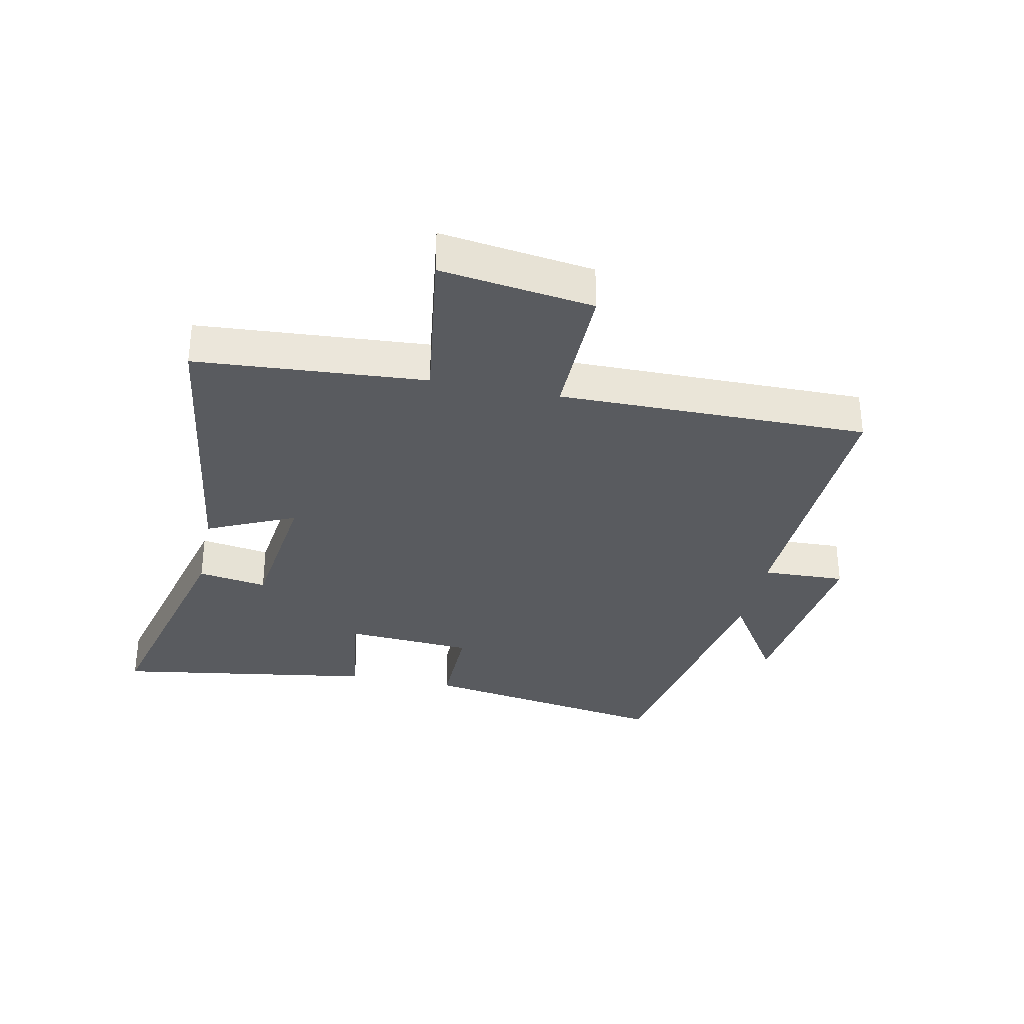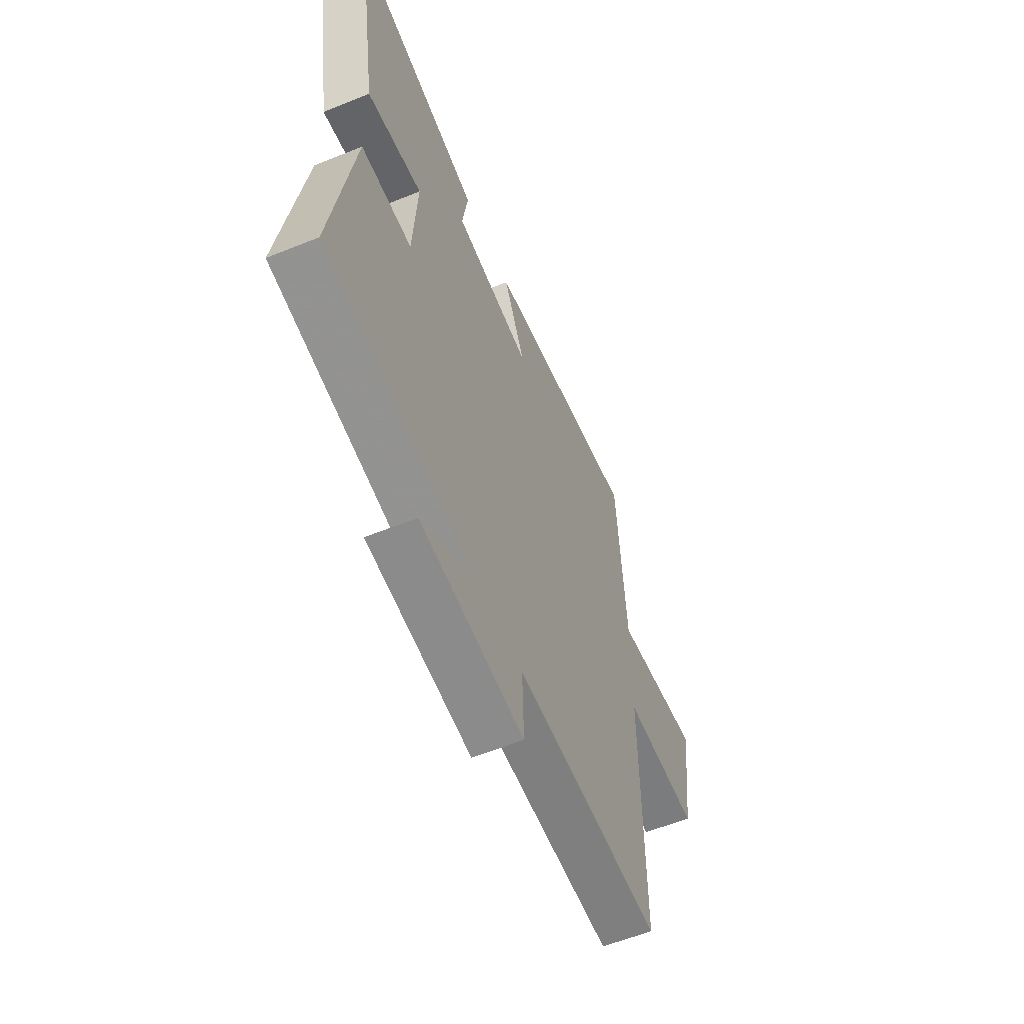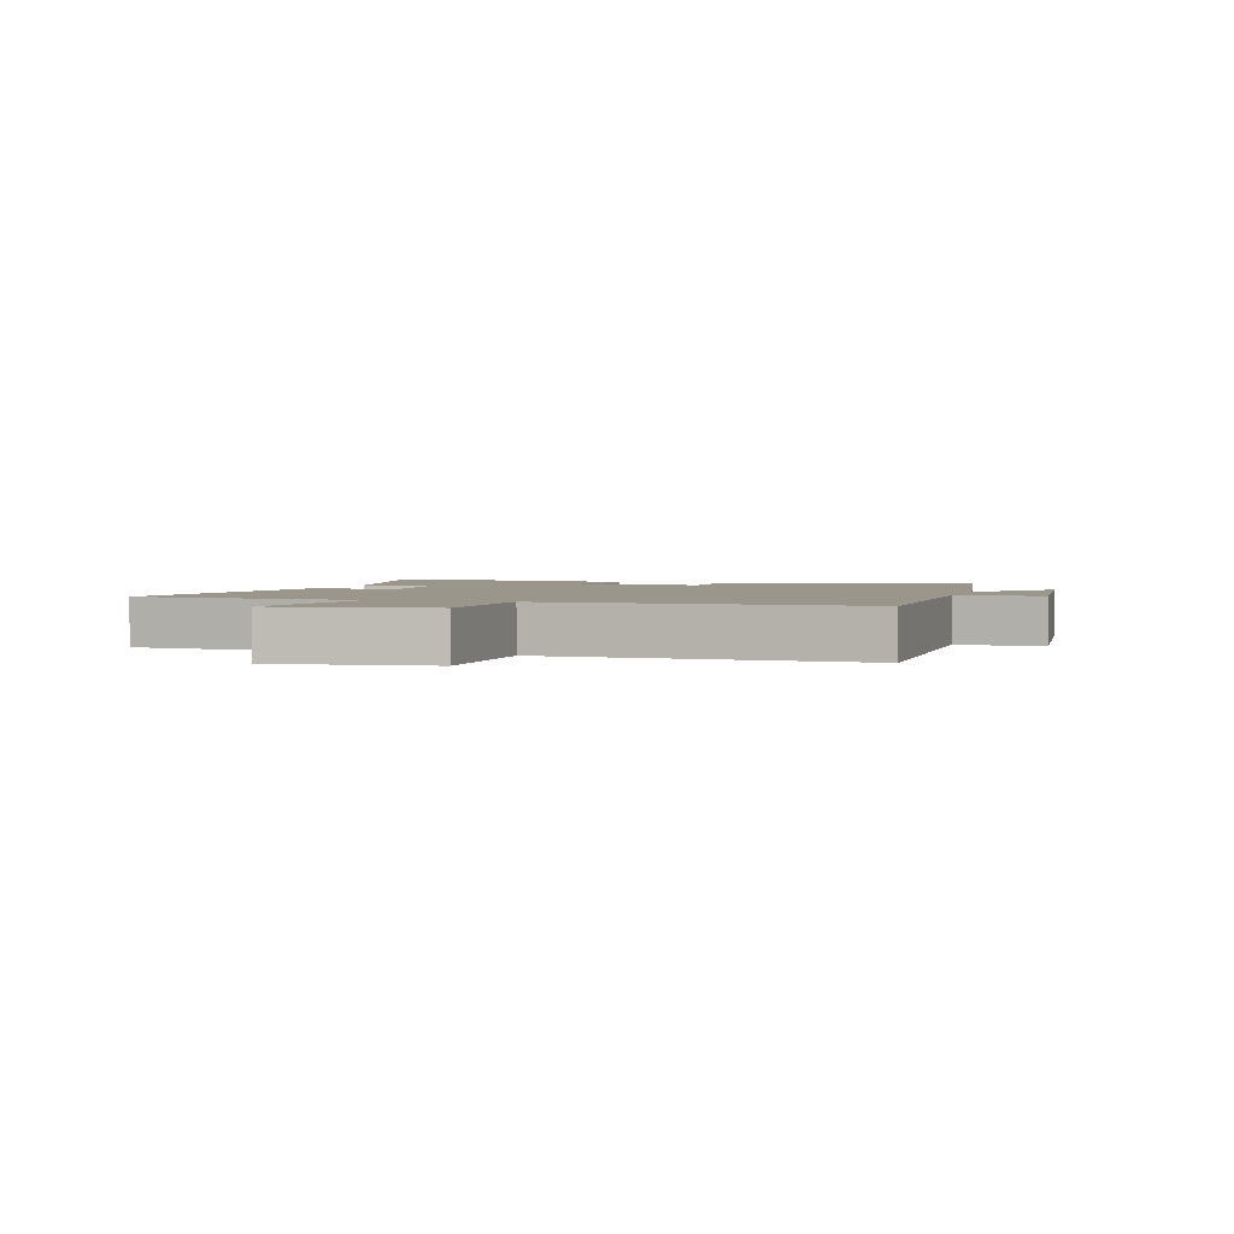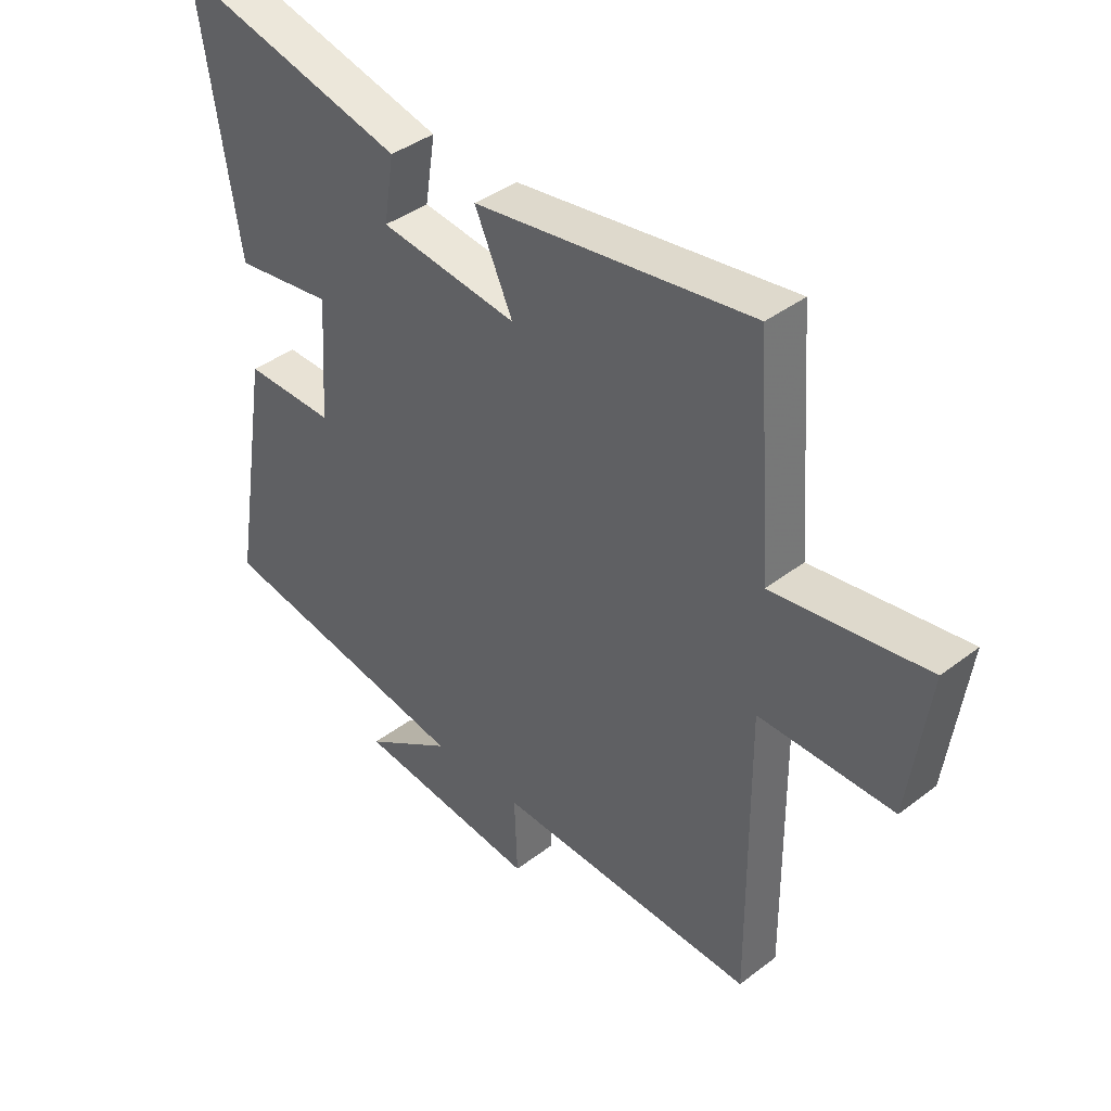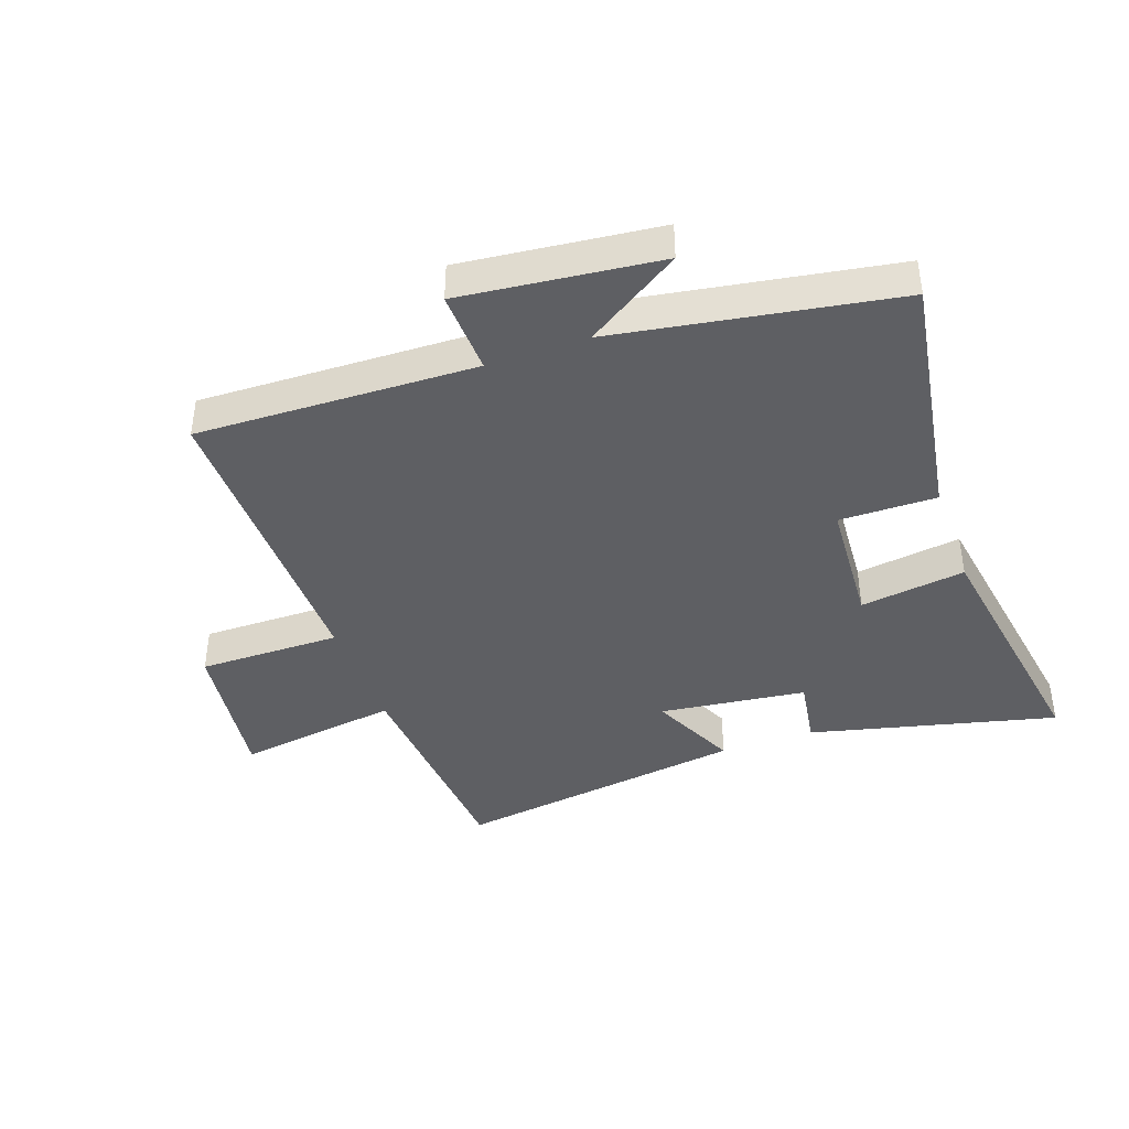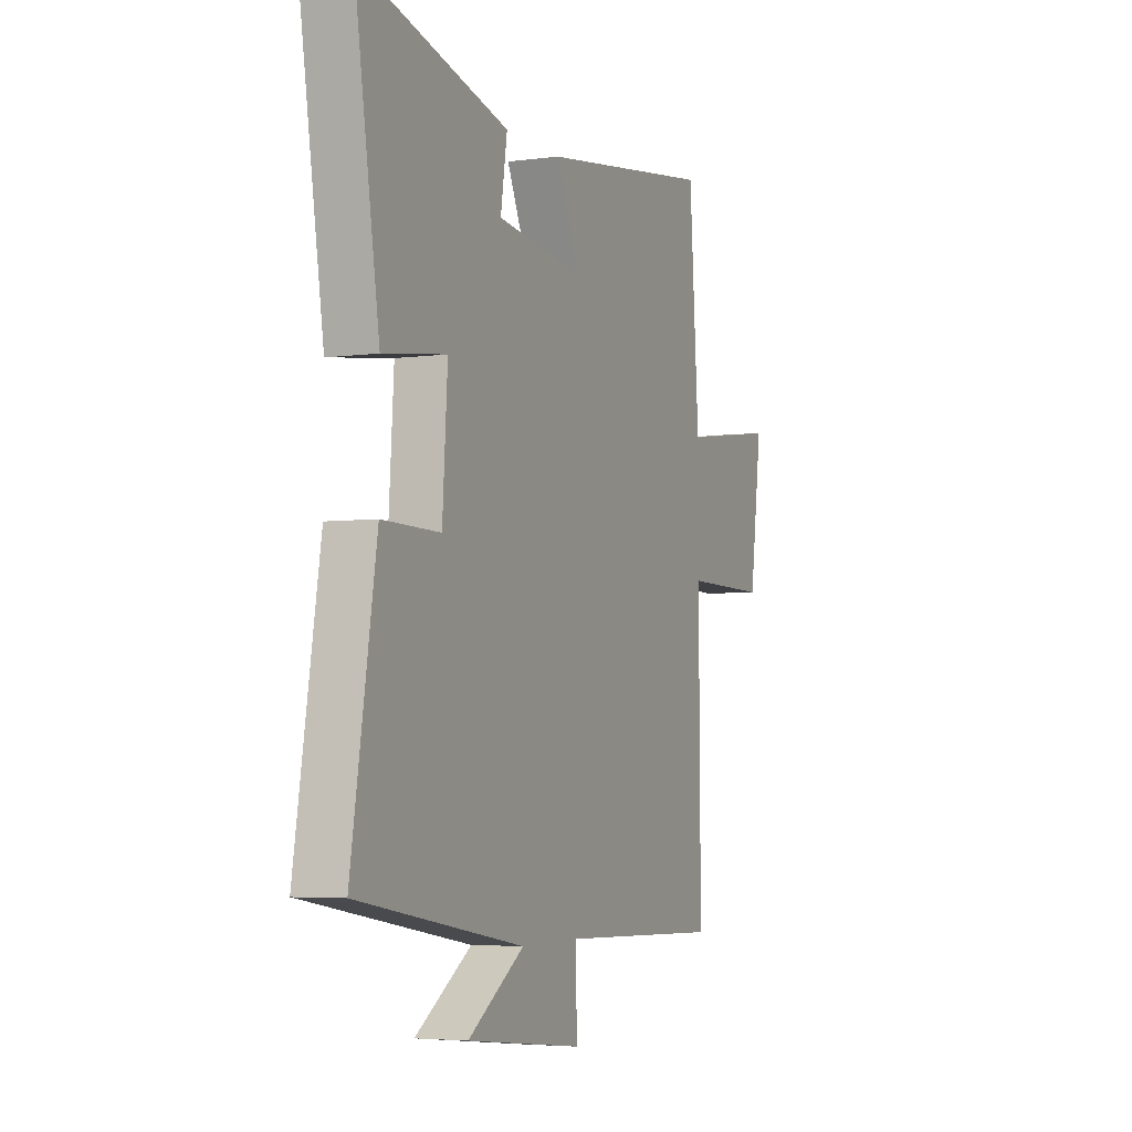
<metadata>
{"format":"obj","ext":"obj","renderer":"f3d","projection":"perspective","resolution":1024,"background":"white","views":[{"elev":-32.6,"azim":78.2,"up":"+Y"},{"elev":-58.2,"azim":-67.3,"up":"+Z"},{"elev":2.3,"azim":108.1,"up":"+Y"},{"elev":40.1,"azim":46.7,"up":"+Z"},{"elev":-41.0,"azim":-160.3,"up":"+Y"},{"elev":-4.5,"azim":-66.6,"up":"+Z"}]}
</metadata>
<code>
v -0.568 0.07 -0.423
v -0.5 0.07 -0.011
v -0.342 0.07 -0.013
v -0.328 0.07 0.197
v -0.5 0.07 0.173
v -0.567 0.07 0.599
v -0.164 0.07 0.5
v -0.182 0.07 0.387
v 0.058 0.07 0.357
v -0.008 0.07 0.5
v 0.473 0.07 0.569
v 0.5 0.07 0.196
v 0.767 0.07 0.234
v 0.733 0.07 -0.014
v 0.5 0.07 -0.012
v 0.504 0.07 -0.515
v 0.049 0.07 -0.5
v 0.054 0.07 -0.636
v -0.268 0.07 -0.6
v -0.113 0.07 -0.5
v -0.568 0 -0.423
v -0.5 0 -0.011
v -0.342 0 -0.013
v -0.328 0 0.197
v -0.5 0 0.173
v -0.567 0 0.599
v -0.164 0 0.5
v -0.182 0 0.387
v 0.058 0 0.357
v -0.008 0 0.5
v 0.473 0 0.569
v 0.5 0 0.196
v 0.767 0 0.234
v 0.733 0 -0.014
v 0.5 0 -0.012
v 0.504 0 -0.515
v 0.049 0 -0.5
v 0.054 0 -0.636
v -0.268 0 -0.6
v -0.113 0 -0.5
f 17 18 19 20
f 17 20 1 2
f 15 16 17
f 12 13 14 15
f 9 10 11 12
f 8 9 12 15
f 5 6 7 8
f 4 5 8
f 3 4 8 15
f 17 2 3
f 3 15 17
f 40 39 38 37
f 22 21 40 37
f 37 36 35
f 35 34 33 32
f 32 31 30 29
f 35 32 29 28
f 28 27 26 25
f 28 25 24
f 35 28 24 23
f 23 22 37
f 37 35 23
f 1 21 22 2
f 2 22 23 3
f 3 23 24 4
f 4 24 25 5
f 5 25 26 6
f 6 26 27 7
f 7 27 28 8
f 8 28 29 9
f 9 29 30 10
f 10 30 31 11
f 11 31 32 12
f 12 32 33 13
f 13 33 34 14
f 14 34 35 15
f 15 35 36 16
f 16 36 37 17
f 17 37 38 18
f 18 38 39 19
f 19 39 40 20
f 20 40 21 1

</code>
